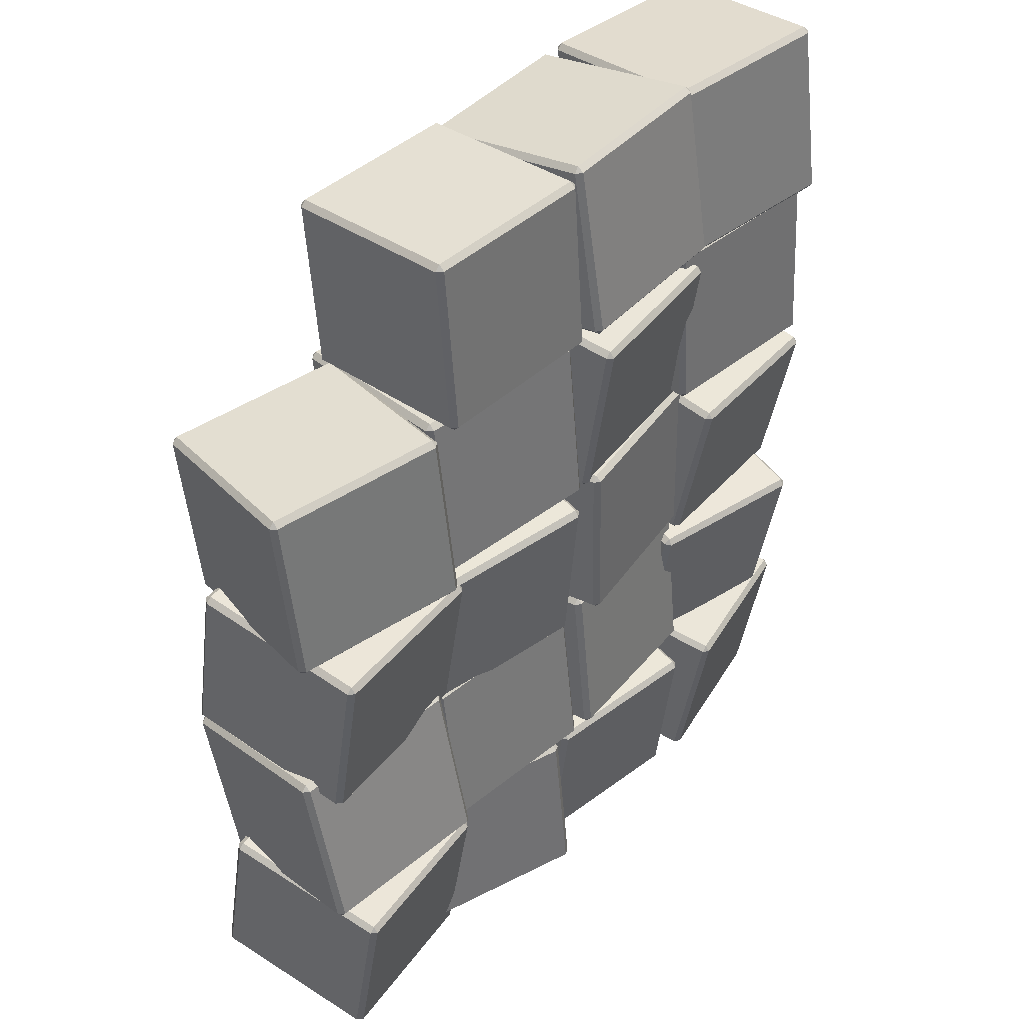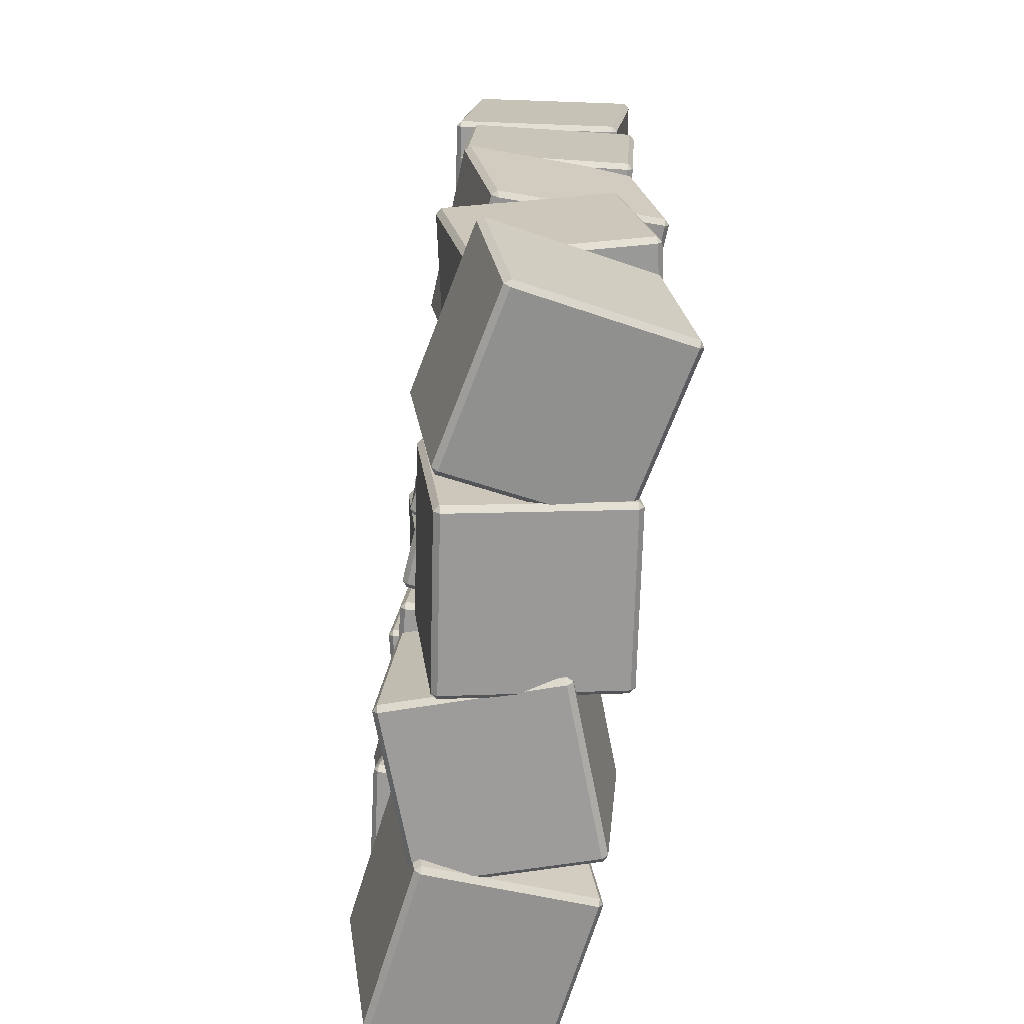
<metadata>
{"format":"obj","ext":"obj","renderer":"f3d","projection":"perspective","resolution":1024,"background":"white","views":[{"elev":42.3,"azim":131.7,"up":"+Y"},{"elev":-69.3,"azim":-97.7,"up":"+Y"}]}
</metadata>
<code>
o BreakablePiece2.002
v 0.4661 11.62 -3.542
v 0.4611 11.65 -3.518
v 0.4369 11.65 -3.553
v 0.4713 12.58 -3.687
v 0.4769 12.6 -3.721
v 0.4471 12.57 -3.721
v 0.6335 11.45 -4.452
v 0.6043 11.48 -4.462
v 0.6391 11.47 -4.486
v 0.6443 12.43 -4.631
v 0.6493 12.4 -4.654
v 0.6145 12.4 -4.631
v 1.391 11.64 -3.376
v 1.421 11.67 -3.376
v 1.386 11.67 -3.352
v 1.402 12.62 -3.555
v 1.396 12.6 -3.52
v 1.431 12.59 -3.544
v 1.558 11.47 -4.285
v 1.564 11.49 -4.32
v 1.588 11.5 -4.285
v 1.569 12.45 -4.464
v 1.598 12.42 -4.454
v 1.574 12.42 -4.488
f 15 17 4 2
f 21 23 18 14
f 22 10 5 16
f 3 6 12 8
f 9 11 24 20
f 1 2 3
f 4 5 6
f 7 8 9
f 10 11 12
f 13 14 15
f 16 17 18
f 19 20 21
f 22 23 24
f 7 1 3 8
f 2 4 6 3
f 5 10 12 6
f 11 9 8 12
f 19 7 9 20
f 10 22 24 11
f 23 21 20 24
f 13 19 21 14
f 22 16 18 23
f 17 15 14 18
f 1 13 15 2
f 16 5 4 17
f 7 19 13 1
o BreakablePiece2.003
v 0.6884 10.61 -3.374
v 0.6936 10.64 -3.35
v 0.6577 10.64 -3.372
v 0.6459 11.57 -3.492
v 0.6377 11.6 -3.526
v 0.61 11.57 -3.514
v 0.4781 10.46 -4.278
v 0.4473 10.49 -4.276
v 0.4698 10.48 -4.311
v 0.4273 11.45 -4.429
v 0.4221 11.41 -4.454
v 0.3996 11.42 -4.418
v 1.603 10.62 -3.589
v 1.631 10.65 -3.601
v 1.609 10.66 -3.565
v 1.553 11.61 -3.741
v 1.561 11.59 -3.707
v 1.583 11.58 -3.743
v 1.393 10.47 -4.493
v 1.385 10.5 -4.527
v 1.421 10.5 -4.505
v 1.342 11.46 -4.645
v 1.373 11.43 -4.647
v 1.337 11.43 -4.669
f 39 41 28 26
f 45 47 42 38
f 46 34 29 40
f 27 30 36 32
f 33 35 48 44
f 25 26 27
f 28 29 30
f 31 32 33
f 34 35 36
f 37 38 39
f 40 41 42
f 43 44 45
f 46 47 48
f 31 25 27 32
f 26 28 30 27
f 29 34 36 30
f 35 33 32 36
f 43 31 33 44
f 34 46 48 35
f 47 45 44 48
f 37 43 45 38
f 46 40 42 47
f 41 39 38 42
f 25 37 39 26
f 40 29 28 41
f 31 43 37 25
o BreakablePiece2.004
v 1.498 10.59 -3.53
v 1.495 10.62 -3.504
v 1.468 10.62 -3.537
v 1.497 11.56 -3.616
v 1.5 11.58 -3.65
v 1.47 11.55 -3.649
v 1.601 10.48 -4.457
v 1.571 10.51 -4.464
v 1.604 10.5 -4.491
v 1.603 11.47 -4.577
v 1.606 11.44 -4.603
v 1.573 11.44 -4.577
v 2.432 10.6 -3.427
v 2.462 10.63 -3.428
v 2.429 10.63 -3.401
v 2.434 11.59 -3.547
v 2.431 11.57 -3.514
v 2.464 11.56 -3.54
v 2.535 10.49 -4.355
v 2.538 10.51 -4.388
v 2.565 10.52 -4.355
v 2.537 11.48 -4.475
v 2.567 11.45 -4.468
v 2.541 11.45 -4.501
f 63 65 52 50
f 69 71 66 62
f 70 58 53 64
f 51 54 60 56
f 57 59 72 68
f 49 50 51
f 52 53 54
f 55 56 57
f 58 59 60
f 61 62 63
f 64 65 66
f 67 68 69
f 70 71 72
f 55 49 51 56
f 50 52 54 51
f 53 58 60 54
f 59 57 56 60
f 67 55 57 68
f 58 70 72 59
f 71 69 68 72
f 61 67 69 62
f 70 64 66 71
f 65 63 62 66
f 49 61 63 50
f 64 53 52 65
f 55 67 61 49
o BreakablePiece2.005
v 1.593 11.49 -3.536
v 1.596 11.52 -3.503
v 1.563 11.52 -3.53
v 1.603 12.45 -3.41
v 1.601 12.48 -3.436
v 1.571 12.45 -3.436
v 1.499 11.58 -4.467
v 1.47 11.61 -4.461
v 1.497 11.62 -4.493
v 1.507 12.58 -4.367
v 1.504 12.55 -4.4
v 1.477 12.55 -4.367
v 2.528 11.49 -3.63
v 2.558 11.52 -3.63
v 2.531 11.52 -3.597
v 2.536 12.49 -3.53
v 2.539 12.45 -3.503
v 2.566 12.46 -3.536
v 2.435 11.59 -4.56
v 2.432 11.62 -4.587
v 2.465 11.62 -4.56
v 2.443 12.58 -4.46
v 2.472 12.55 -4.466
v 2.44 12.55 -4.493
f 87 89 76 74
f 93 95 90 86
f 94 82 77 88
f 75 78 84 80
f 81 83 96 92
f 73 74 75
f 76 77 78
f 79 80 81
f 82 83 84
f 85 86 87
f 88 89 90
f 91 92 93
f 94 95 96
f 79 73 75 80
f 74 76 78 75
f 77 82 84 78
f 83 81 80 84
f 91 79 81 92
f 82 94 96 83
f 95 93 92 96
f 85 91 93 86
f 94 88 90 95
f 89 87 86 90
f 73 85 87 74
f 88 77 76 89
f 79 91 85 73
o BreakablePiece2.006
v 2.501 11.5 -3.625
v 2.499 11.52 -3.592
v 2.471 11.53 -3.625
v 2.511 12.46 -3.49
v 2.514 12.49 -3.516
v 2.484 12.46 -3.522
v 2.586 11.6 -4.556
v 2.556 11.63 -4.556
v 2.589 11.63 -4.583
v 2.599 12.59 -4.447
v 2.601 12.57 -4.48
v 2.569 12.56 -4.453
v 3.437 11.48 -3.542
v 3.467 11.51 -3.536
v 3.435 11.5 -3.509
v 3.45 12.47 -3.433
v 3.447 12.44 -3.407
v 3.479 12.44 -3.434
v 3.522 11.58 -4.473
v 3.525 11.61 -4.499
v 3.552 11.61 -4.467
v 3.535 12.57 -4.364
v 3.564 12.54 -4.364
v 3.537 12.54 -4.397
f 111 113 100 98
f 117 119 114 110
f 118 106 101 112
f 99 102 108 104
f 105 107 120 116
f 97 98 99
f 100 101 102
f 103 104 105
f 106 107 108
f 109 110 111
f 112 113 114
f 115 116 117
f 118 119 120
f 103 97 99 104
f 98 100 102 99
f 101 106 108 102
f 107 105 104 108
f 115 103 105 116
f 106 118 120 107
f 119 117 116 120
f 109 115 117 110
f 118 112 114 119
f 113 111 110 114
f 97 109 111 98
f 112 101 100 113
f 103 115 109 97
o BreakablePiece2.007
v 2.411 10.52 -3.745
v 2.402 10.55 -3.714
v 2.383 10.55 -3.751
v 2.419 11.48 -3.628
v 2.43 11.52 -3.654
v 2.401 11.49 -3.666
v 2.716 10.6 -4.631
v 2.688 10.63 -4.638
v 2.726 10.63 -4.656
v 2.734 11.59 -4.54
v 2.744 11.56 -4.571
v 2.705 11.56 -4.552
v 3.3 10.48 -3.443
v 3.329 10.51 -3.43
v 3.291 10.5 -3.412
v 3.319 11.47 -3.352
v 3.308 11.44 -3.326
v 3.347 11.44 -3.345
v 3.605 10.55 -4.329
v 3.615 10.58 -4.354
v 3.634 10.58 -4.316
v 3.623 11.55 -4.238
v 3.651 11.52 -4.231
v 3.633 11.52 -4.269
f 135 137 124 122
f 141 143 138 134
f 142 130 125 136
f 123 126 132 128
f 129 131 144 140
f 121 122 123
f 124 125 126
f 127 128 129
f 130 131 132
f 133 134 135
f 136 137 138
f 139 140 141
f 142 143 144
f 127 121 123 128
f 122 124 126 123
f 125 130 132 126
f 131 129 128 132
f 139 127 129 140
f 130 142 144 131
f 143 141 140 144
f 133 139 141 134
f 142 136 138 143
f 137 135 134 138
f 121 133 135 122
f 136 125 124 137
f 127 139 133 121
o BreakablePiece2.008
v 3.645 10.6 -3.401
v 3.648 10.64 -3.376
v 3.614 10.63 -3.401
v 3.612 11.57 -3.512
v 3.606 11.59 -3.546
v 3.578 11.56 -3.537
v 3.498 10.46 -4.319
v 3.467 10.49 -4.319
v 3.492 10.49 -4.353
v 3.459 11.45 -4.464
v 3.456 11.42 -4.489
v 3.431 11.42 -4.455
v 4.573 10.62 -3.552
v 4.601 10.65 -3.561
v 4.576 10.65 -3.527
v 4.534 11.61 -3.697
v 4.54 11.58 -3.663
v 4.565 11.58 -3.697
v 4.426 10.48 -4.47
v 4.42 10.5 -4.503
v 4.454 10.51 -4.479
v 4.387 11.47 -4.614
v 4.418 11.44 -4.615
v 4.384 11.43 -4.639
f 159 161 148 146
f 165 167 162 158
f 166 154 149 160
f 147 150 156 152
f 153 155 168 164
f 145 146 147
f 148 149 150
f 151 152 153
f 154 155 156
f 157 158 159
f 160 161 162
f 163 164 165
f 166 167 168
f 151 145 147 152
f 146 148 150 147
f 149 154 156 150
f 155 153 152 156
f 163 151 153 164
f 154 166 168 155
f 167 165 164 168
f 157 163 165 158
f 166 160 162 167
f 161 159 158 162
f 145 157 159 146
f 160 149 148 161
f 151 163 157 145
o BreakablePiece2.009
v 3.498 11.47 -3.672
v 3.496 11.49 -3.637
v 3.469 11.5 -3.669
v 3.513 12.41 -3.451
v 3.516 12.45 -3.474
v 3.486 12.42 -3.483
v 3.584 11.65 -4.59
v 3.555 11.68 -4.587
v 3.588 11.69 -4.613
v 3.602 12.63 -4.392
v 3.605 12.61 -4.427
v 3.572 12.6 -4.401
v 4.434 11.44 -3.591
v 4.464 11.46 -3.582
v 4.432 11.46 -3.556
v 4.452 12.42 -3.393
v 4.449 12.38 -3.37
v 4.481 12.38 -3.396
v 4.52 11.62 -4.509
v 4.523 11.65 -4.532
v 4.551 11.65 -4.5
v 4.538 12.6 -4.311
v 4.568 12.57 -4.314
v 4.54 12.58 -4.346
f 183 185 172 170
f 189 191 186 182
f 190 178 173 184
f 171 174 180 176
f 177 179 192 188
f 169 170 171
f 172 173 174
f 175 176 177
f 178 179 180
f 181 182 183
f 184 185 186
f 187 188 189
f 190 191 192
f 175 169 171 176
f 170 172 174 171
f 173 178 180 174
f 179 177 176 180
f 187 175 177 188
f 178 190 192 179
f 191 189 188 192
f 181 187 189 182
f 190 184 186 191
f 185 183 182 186
f 169 181 183 170
f 184 173 172 185
f 175 187 181 169
o BreakablePiece2.010
v 3.621 12.6 -3.42
v 3.623 12.63 -3.395
v 3.59 12.63 -3.42
v 3.594 13.56 -3.523
v 3.589 13.59 -3.556
v 3.561 13.56 -3.548
v 3.51 12.47 -4.344
v 3.48 12.5 -4.345
v 3.506 12.49 -4.378
v 3.479 13.46 -4.48
v 3.476 13.42 -4.506
v 3.45 13.43 -4.473
v 4.554 12.61 -3.533
v 4.583 12.64 -3.541
v 4.556 12.65 -3.508
v 4.522 13.6 -3.67
v 4.527 13.58 -3.636
v 4.553 13.57 -3.669
v 4.443 12.48 -4.458
v 4.439 12.51 -4.491
v 4.472 12.51 -4.465
v 4.412 13.47 -4.594
v 4.443 13.44 -4.593
v 4.409 13.44 -4.619
f 207 209 196 194
f 213 215 210 206
f 214 202 197 208
f 195 198 204 200
f 201 203 216 212
f 193 194 195
f 196 197 198
f 199 200 201
f 202 203 204
f 205 206 207
f 208 209 210
f 211 212 213
f 214 215 216
f 199 193 195 200
f 194 196 198 195
f 197 202 204 198
f 203 201 200 204
f 211 199 201 212
f 202 214 216 203
f 215 213 212 216
f 205 211 213 206
f 214 208 210 215
f 209 207 206 210
f 193 205 207 194
f 208 197 196 209
f 199 211 205 193
o BreakablePiece2.011
v 3.456 13.51 -3.682
v 3.451 13.53 -3.649
v 3.427 13.54 -3.684
v 3.465 14.47 -3.546
v 3.471 14.5 -3.572
v 3.441 14.47 -3.581
v 3.643 13.6 -4.598
v 3.614 13.63 -4.6
v 3.65 13.64 -4.624
v 3.658 14.6 -4.488
v 3.664 14.57 -4.521
v 3.628 14.57 -4.497
v 4.377 13.47 -3.497
v 4.407 13.5 -3.488
v 4.372 13.5 -3.465
v 4.392 14.47 -3.388
v 4.386 14.43 -3.362
v 4.421 14.43 -3.385
v 4.564 13.57 -4.413
v 4.571 13.6 -4.439
v 4.594 13.6 -4.404
v 4.579 14.56 -4.304
v 4.608 14.53 -4.301
v 4.585 14.54 -4.336
f 231 233 220 218
f 237 239 234 230
f 238 226 221 232
f 219 222 228 224
f 225 227 240 236
f 217 218 219
f 220 221 222
f 223 224 225
f 226 227 228
f 229 230 231
f 232 233 234
f 235 236 237
f 238 239 240
f 223 217 219 224
f 218 220 222 219
f 221 226 228 222
f 227 225 224 228
f 235 223 225 236
f 226 238 240 227
f 239 237 236 240
f 229 235 237 230
f 238 232 234 239
f 233 231 230 234
f 217 229 231 218
f 232 221 220 233
f 223 235 229 217
o BreakablePiece2.012
v 2.493 13.51 -3.625
v 2.49 13.53 -3.593
v 2.463 13.54 -3.626
v 2.502 14.47 -3.509
v 2.505 14.5 -3.536
v 2.475 14.47 -3.542
v 2.596 13.59 -4.556
v 2.567 13.62 -4.557
v 2.6 13.62 -4.583
v 2.609 14.58 -4.467
v 2.612 14.56 -4.499
v 2.579 14.55 -4.473
v 3.427 13.49 -3.523
v 3.457 13.51 -3.517
v 3.424 13.51 -3.491
v 3.439 14.48 -3.434
v 3.436 14.45 -3.407
v 3.469 14.45 -3.433
v 3.531 13.57 -4.454
v 3.534 13.6 -4.481
v 3.561 13.6 -4.448
v 3.543 14.56 -4.365
v 3.572 14.53 -4.364
v 3.546 14.54 -4.397
f 255 257 244 242
f 261 263 258 254
f 262 250 245 256
f 243 246 252 248
f 249 251 264 260
f 241 242 243
f 244 245 246
f 247 248 249
f 250 251 252
f 253 254 255
f 256 257 258
f 259 260 261
f 262 263 264
f 247 241 243 248
f 242 244 246 243
f 245 250 252 246
f 251 249 248 252
f 259 247 249 260
f 250 262 264 251
f 263 261 260 264
f 253 259 261 254
f 262 256 258 263
f 257 255 254 258
f 241 253 255 242
f 256 245 244 257
f 247 259 253 241
o BreakablePiece2.013
v 2.534 14.51 -3.572
v 2.534 14.54 -3.54
v 2.505 14.54 -3.571
v 2.542 15.47 -3.475
v 2.542 15.51 -3.503
v 2.512 15.48 -3.506
v 2.553 14.57 -4.51
v 2.524 14.6 -4.508
v 2.554 14.61 -4.538
v 2.561 15.57 -4.44
v 2.562 15.54 -4.472
v 2.531 15.54 -4.443
v 3.474 14.5 -3.554
v 3.504 14.53 -3.551
v 3.474 14.53 -3.522
v 3.482 15.5 -3.484
v 3.481 15.46 -3.457
v 3.512 15.47 -3.486
v 3.493 14.56 -4.492
v 3.494 14.6 -4.519
v 3.523 14.59 -4.489
v 3.501 15.56 -4.422
v 3.531 15.53 -4.424
v 3.502 15.53 -4.454
f 279 281 268 266
f 285 287 282 278
f 286 274 269 280
f 267 270 276 272
f 273 275 288 284
f 265 266 267
f 268 269 270
f 271 272 273
f 274 275 276
f 277 278 279
f 280 281 282
f 283 284 285
f 286 287 288
f 271 265 267 272
f 266 268 270 267
f 269 274 276 270
f 275 273 272 276
f 283 271 273 284
f 274 286 288 275
f 287 285 284 288
f 277 283 285 278
f 286 280 282 287
f 281 279 278 282
f 265 277 279 266
f 280 269 268 281
f 271 283 277 265
o BreakablePiece2.014
v 1.568 14.47 -3.583
v 1.57 14.49 -3.549
v 1.539 14.5 -3.577
v 1.586 15.42 -3.4
v 1.585 15.46 -3.425
v 1.554 15.43 -3.428
v 1.513 14.62 -4.509
v 1.484 14.65 -4.503
v 1.512 14.65 -4.534
v 1.53 15.61 -4.351
v 1.528 15.58 -4.385
v 1.499 15.58 -4.354
v 2.506 14.46 -3.64
v 2.537 14.49 -3.637
v 2.509 14.49 -3.606
v 2.523 15.45 -3.482
v 2.524 15.42 -3.457
v 2.553 15.42 -3.488
v 2.451 14.61 -4.566
v 2.45 14.65 -4.591
v 2.482 14.64 -4.563
v 2.468 15.6 -4.408
v 2.498 15.57 -4.414
v 2.466 15.57 -4.442
f 303 305 292 290
f 309 311 306 302
f 310 298 293 304
f 291 294 300 296
f 297 299 312 308
f 289 290 291
f 292 293 294
f 295 296 297
f 298 299 300
f 301 302 303
f 304 305 306
f 307 308 309
f 310 311 312
f 295 289 291 296
f 290 292 294 291
f 293 298 300 294
f 299 297 296 300
f 307 295 297 308
f 298 310 312 299
f 311 309 308 312
f 301 307 309 302
f 310 304 306 311
f 305 303 302 306
f 289 301 303 290
f 304 293 292 305
f 295 307 301 289
o BreakablePiece2.015
v 0.4876 14.49 -3.65
v 0.4844 14.52 -3.617
v 0.4583 14.52 -3.65
v 0.4979 15.45 -3.496
v 0.502 15.48 -3.521
v 0.4718 15.46 -3.529
v 0.6009 14.61 -4.576
v 0.5715 14.64 -4.576
v 0.6049 14.65 -4.602
v 0.6152 15.6 -4.447
v 0.6184 15.58 -4.48
v 0.585 15.57 -4.454
v 1.421 14.47 -3.54
v 1.451 14.49 -3.532
v 1.417 14.49 -3.506
v 1.435 15.46 -3.411
v 1.431 15.42 -3.385
v 1.464 15.43 -3.411
v 1.534 14.58 -4.465
v 1.538 14.62 -4.491
v 1.564 14.61 -4.458
v 1.548 15.58 -4.336
v 1.578 15.54 -4.337
v 1.551 15.55 -4.37
f 327 329 316 314
f 333 335 330 326
f 334 322 317 328
f 315 318 324 320
f 321 323 336 332
f 313 314 315
f 316 317 318
f 319 320 321
f 322 323 324
f 325 326 327
f 328 329 330
f 331 332 333
f 334 335 336
f 319 313 315 320
f 314 316 318 315
f 317 322 324 318
f 323 321 320 324
f 331 319 321 332
f 322 334 336 323
f 335 333 332 336
f 325 331 333 326
f 334 328 330 335
f 329 327 326 330
f 313 325 327 314
f 328 317 316 329
f 319 331 325 313
o BreakablePiece2.019
v 0.5999 12.62 -3.42
v 0.6013 12.65 -3.396
v 0.5691 12.65 -3.423
v 0.5719 13.58 -3.562
v 0.5686 13.6 -3.596
v 0.5397 13.57 -3.589
v 0.5274 12.45 -4.342
v 0.4966 12.48 -4.345
v 0.5242 12.48 -4.377
v 0.4962 13.43 -4.519
v 0.4948 13.4 -4.543
v 0.4672 13.4 -4.511
v 1.537 12.63 -3.497
v 1.566 12.66 -3.504
v 1.538 12.67 -3.473
v 1.505 13.62 -3.673
v 1.509 13.59 -3.638
v 1.536 13.59 -3.67
v 1.464 12.47 -4.419
v 1.461 12.49 -4.454
v 1.493 12.5 -4.427
v 1.433 13.45 -4.595
v 1.464 13.42 -4.592
v 1.432 13.42 -4.619
f 351 353 340 338
f 357 359 354 350
f 358 346 341 352
f 339 342 348 344
f 345 347 360 356
f 337 338 339
f 340 341 342
f 343 344 345
f 346 347 348
f 349 350 351
f 352 353 354
f 355 356 357
f 358 359 360
f 343 337 339 344
f 338 340 342 339
f 341 346 348 342
f 347 345 344 348
f 355 343 345 356
f 346 358 360 347
f 359 357 356 360
f 349 355 357 350
f 358 352 354 359
f 353 351 350 354
f 337 349 351 338
f 352 341 340 353
f 343 355 349 337
o BreakablePiece2.020
v 0.507 13.51 -3.596
v 0.5048 13.54 -3.564
v 0.4773 13.55 -3.596
v 0.5139 14.48 -3.508
v 0.5166 14.51 -3.536
v 0.4864 14.48 -3.541
v 0.5822 13.57 -4.531
v 0.5525 13.6 -4.532
v 0.5848 13.6 -4.559
v 0.5918 14.57 -4.472
v 0.5939 14.54 -4.503
v 0.5616 14.54 -4.476
v 1.444 13.5 -3.521
v 1.474 13.53 -3.517
v 1.442 13.53 -3.49
v 1.454 14.5 -3.462
v 1.451 14.47 -3.434
v 1.483 14.47 -3.461
v 1.519 13.56 -4.457
v 1.522 13.59 -4.485
v 1.549 13.59 -4.453
v 1.529 14.55 -4.397
v 1.558 14.52 -4.397
v 1.531 14.53 -4.429
f 375 377 364 362
f 381 383 378 374
f 382 370 365 376
f 363 366 372 368
f 369 371 384 380
f 361 362 363
f 364 365 366
f 367 368 369
f 370 371 372
f 373 374 375
f 376 377 378
f 379 380 381
f 382 383 384
f 367 361 363 368
f 362 364 366 363
f 365 370 372 366
f 371 369 368 372
f 379 367 369 380
f 370 382 384 371
f 383 381 380 384
f 373 379 381 374
f 382 376 378 383
f 377 375 374 378
f 361 373 375 362
f 376 365 364 377
f 367 379 373 361
o BreakablePiece2.021
v 1.638 13.59 -3.413
v 1.641 13.63 -3.387
v 1.607 13.62 -3.412
v 1.609 14.56 -3.505
v 1.604 14.58 -3.538
v 1.575 14.55 -3.53
v 1.499 13.47 -4.335
v 1.469 13.5 -4.334
v 1.494 13.5 -4.368
v 1.466 14.46 -4.46
v 1.462 14.43 -4.486
v 1.437 14.43 -4.452
v 2.567 13.61 -3.554
v 2.595 13.64 -3.562
v 2.57 13.64 -3.528
v 2.533 14.6 -3.679
v 2.538 14.57 -3.646
v 2.564 14.57 -3.68
v 2.429 13.49 -4.476
v 2.423 13.51 -4.509
v 2.457 13.52 -4.484
v 2.395 14.48 -4.601
v 2.425 14.45 -4.602
v 2.391 14.44 -4.627
f 399 401 388 386
f 405 407 402 398
f 406 394 389 400
f 387 390 396 392
f 393 395 408 404
f 385 386 387
f 388 389 390
f 391 392 393
f 394 395 396
f 397 398 399
f 400 401 402
f 403 404 405
f 406 407 408
f 391 385 387 392
f 386 388 390 387
f 389 394 396 390
f 395 393 392 396
f 403 391 393 404
f 394 406 408 395
f 407 405 404 408
f 397 403 405 398
f 406 400 402 407
f 401 399 398 402
f 385 397 399 386
f 400 389 388 401
f 391 403 397 385
o BreakablePiece2.022
v 1.642 12.52 -3.472
v 1.647 12.54 -3.441
v 1.612 12.55 -3.466
v 1.641 13.48 -3.411
v 1.635 13.51 -3.44
v 1.606 13.48 -3.436
v 1.474 12.54 -4.396
v 1.445 12.57 -4.39
v 1.469 12.57 -4.425
v 1.467 13.54 -4.364
v 1.462 13.51 -4.395
v 1.438 13.51 -4.36
v 2.567 12.53 -3.64
v 2.596 12.56 -3.644
v 2.572 12.56 -3.609
v 2.56 13.53 -3.608
v 2.565 13.5 -3.579
v 2.59 13.5 -3.614
v 2.399 12.56 -4.564
v 2.394 12.59 -4.593
v 2.428 12.59 -4.568
v 2.392 13.56 -4.532
v 2.422 13.53 -4.538
v 2.387 13.53 -4.563
f 423 425 412 410
f 429 431 426 422
f 430 418 413 424
f 411 414 420 416
f 417 419 432 428
f 409 410 411
f 412 413 414
f 415 416 417
f 418 419 420
f 421 422 423
f 424 425 426
f 427 428 429
f 430 431 432
f 415 409 411 416
f 410 412 414 411
f 413 418 420 414
f 419 417 416 420
f 427 415 417 428
f 418 430 432 419
f 431 429 428 432
f 421 427 429 422
f 430 424 426 431
f 425 423 422 426
f 409 421 423 410
f 424 413 412 425
f 415 427 421 409
o BreakablePiece2.023
v 2.475 12.59 -3.558
v 2.471 12.62 -3.532
v 2.446 12.62 -3.566
v 2.488 13.55 -3.626
v 2.493 13.58 -3.658
v 2.463 13.55 -3.66
v 2.613 12.49 -4.483
v 2.584 12.52 -4.49
v 2.618 12.52 -4.516
v 2.632 13.49 -4.583
v 2.635 13.45 -4.61
v 2.601 13.46 -4.584
v 3.404 12.58 -3.419
v 3.435 12.61 -3.417
v 3.401 12.62 -3.392
v 3.423 13.58 -3.519
v 3.418 13.55 -3.486
v 3.452 13.55 -3.511
v 3.543 12.49 -4.344
v 3.548 12.51 -4.376
v 3.573 12.52 -4.342
v 3.561 13.48 -4.444
v 3.59 13.45 -4.436
v 3.565 13.45 -4.47
f 447 449 436 434
f 453 455 450 446
f 454 442 437 448
f 435 438 444 440
f 441 443 456 452
f 433 434 435
f 436 437 438
f 439 440 441
f 442 443 444
f 445 446 447
f 448 449 450
f 451 452 453
f 454 455 456
f 439 433 435 440
f 434 436 438 435
f 437 442 444 438
f 443 441 440 444
f 451 439 441 452
f 442 454 456 443
f 455 453 452 456
f 445 451 453 446
f 454 448 450 455
f 449 447 446 450
f 433 445 447 434
f 448 437 436 449
f 439 451 445 433

</code>
